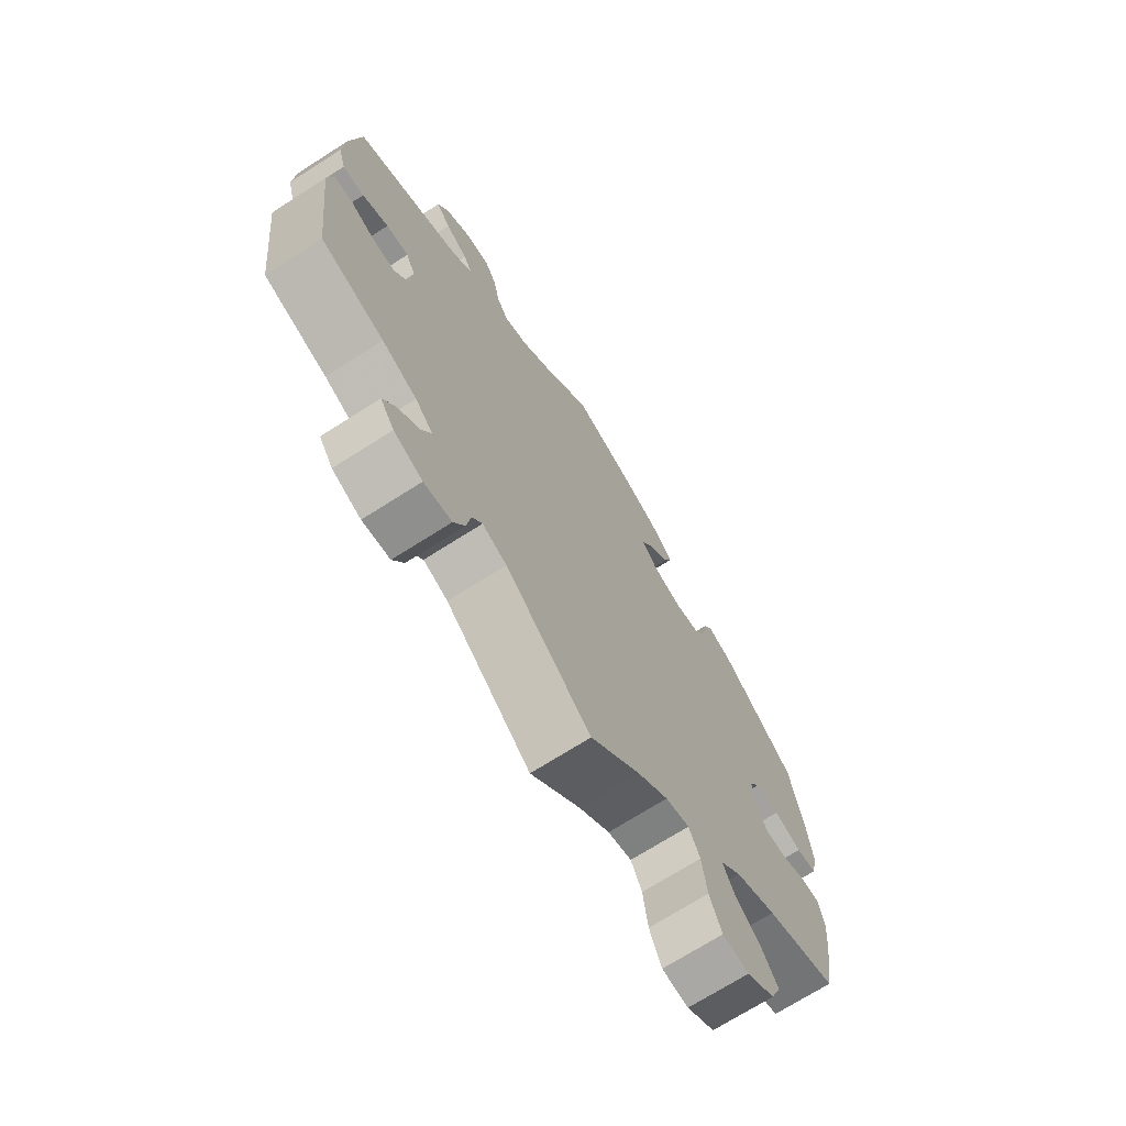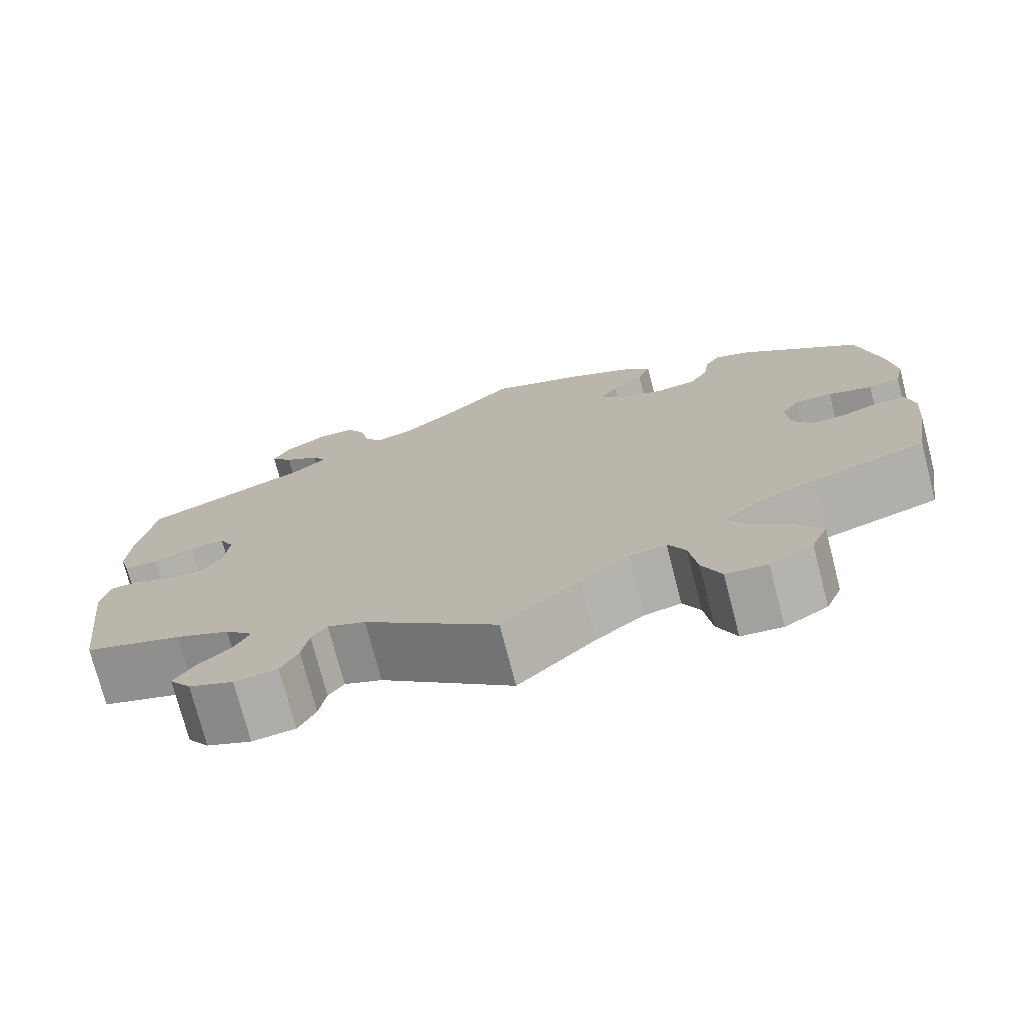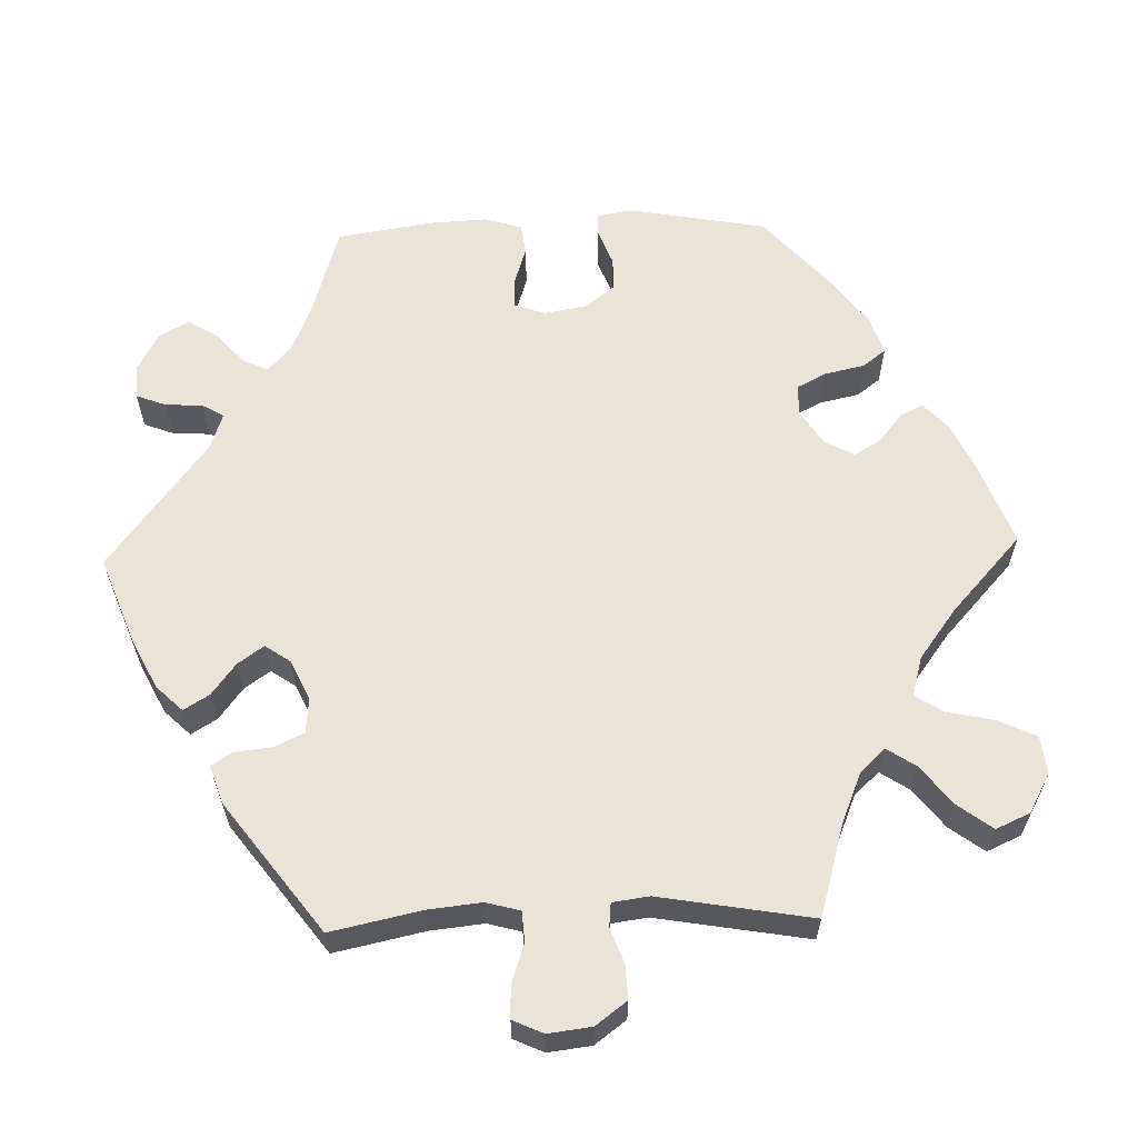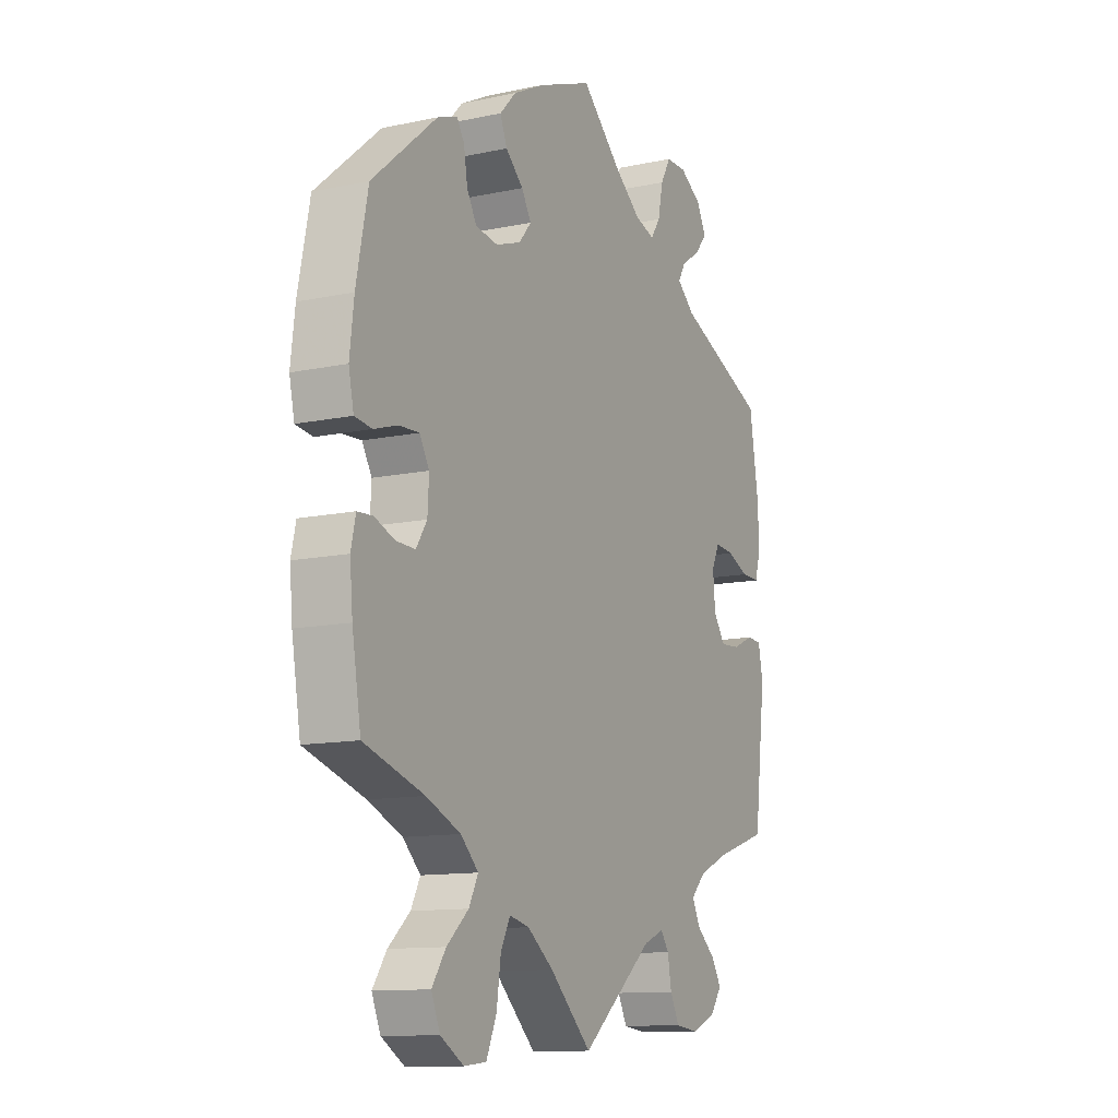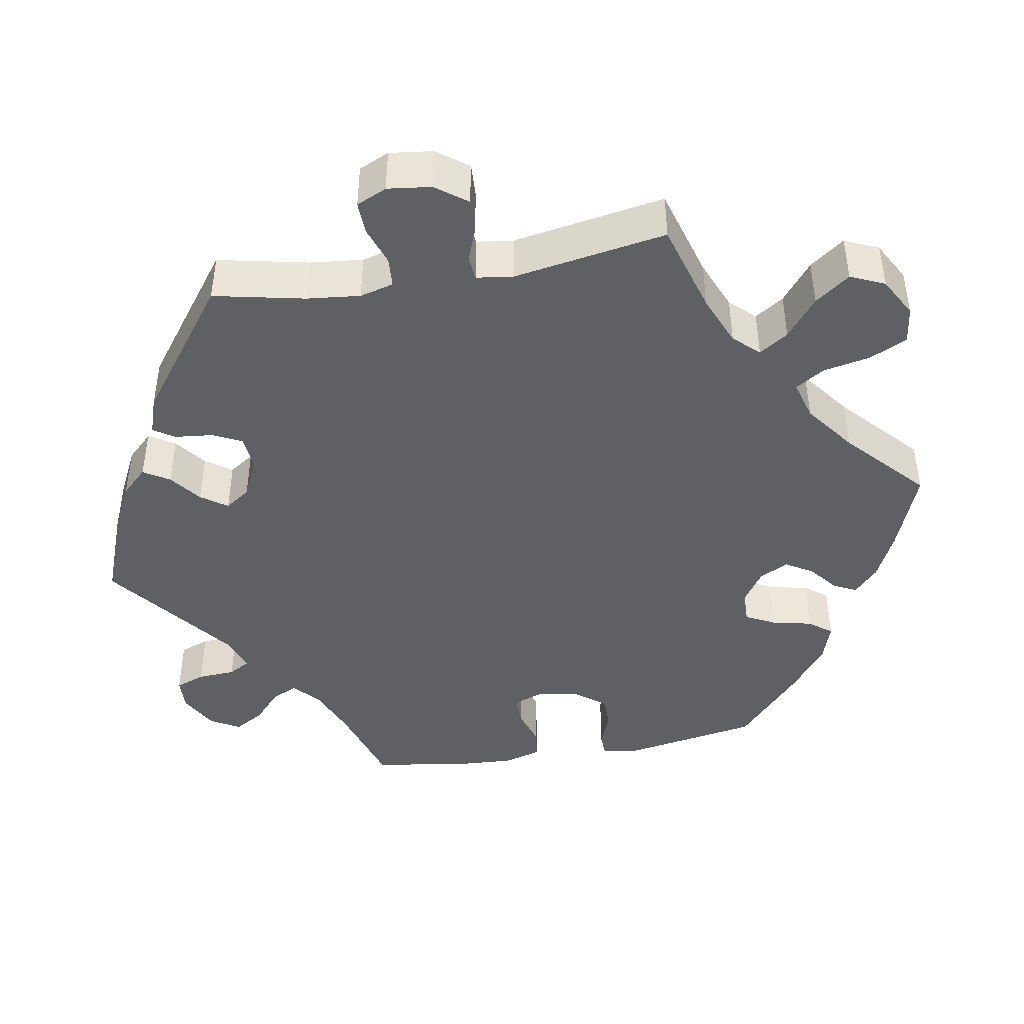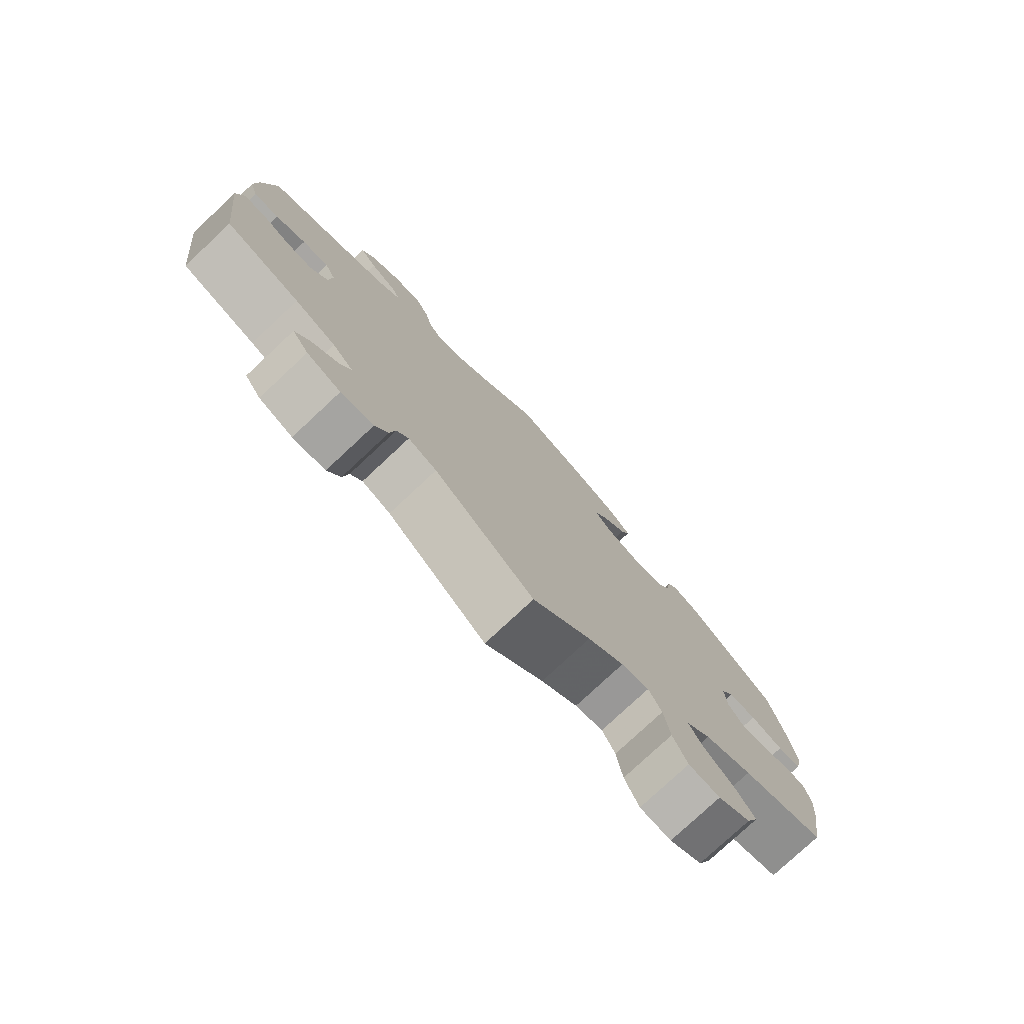
<metadata>
{"format":"obj","ext":"obj","renderer":"f3d","projection":"perspective","resolution":1024,"background":"white","views":[{"elev":-70.6,"azim":122.6,"up":"+Z"},{"elev":-74.7,"azim":-165.5,"up":"+Z"},{"elev":61.1,"azim":148.3,"up":"+Y"},{"elev":-11.9,"azim":-63.0,"up":"+Z"},{"elev":-43.2,"azim":159.9,"up":"+Y"},{"elev":-78.0,"azim":133.1,"up":"+Z"}]}
</metadata>
<code>
v 0.519 0.07 0.169
v 0.523 0.07 0.098
v 0.51 0.07 0.053
v 0.471 0.07 0.054
v 0.424 0.07 0.074
v 0.383 0.07 0.078
v 0.366 0.07 0.042
v 0.371 0.07 -0.015
v 0.397 0.07 -0.052
v 0.439 0.07 -0.049
v 0.484 0.07 -0.029
v 0.516 0.07 -0.031
v 0.526 0.07 -0.082
v 0.501 0.07 -0.289
v 0.387 0.07 -0.326
v 0.324 0.07 -0.354
v 0.292 0.07 -0.386
v 0.309 0.07 -0.421
v 0.349 0.07 -0.456
v 0.371 0.07 -0.492
v 0.346 0.07 -0.527
v 0.294 0.07 -0.549
v 0.244 0.07 -0.543
v 0.224 0.07 -0.504
v 0.216 0.07 -0.457
v 0.198 0.07 -0.432
v 0.154 0.07 -0.45
v 0 0.07 -0.578
v -0.09 0.07 -0.492
v -0.146 0.07 -0.449
v -0.189 0.07 -0.439
v -0.209 0.07 -0.479
v -0.218 0.07 -0.543
v -0.24 0.07 -0.594
v -0.288 0.07 -0.599
v -0.338 0.07 -0.569
v -0.357 0.07 -0.524
v -0.327 0.07 -0.48
v -0.28 0.07 -0.438
v -0.26 0.07 -0.399
v -0.298 0.07 -0.362
v -0.372 0.07 -0.33
v -0.501 0.07 -0.289
v -0.52 0.07 -0.175
v -0.526 0.07 -0.107
v -0.516 0.07 -0.062
v -0.483 0.07 -0.06
v -0.439 0.07 -0.077
v -0.398 0.07 -0.078
v -0.375 0.07 -0.042
v -0.372 0.07 0.011
v -0.393 0.07 0.047
v -0.436 0.07 0.045
v -0.487 0.07 0.029
v -0.524 0.07 0.034
v -0.535 0.07 0.085
v -0.526 0.07 0.162
v -0.501 0.07 0.288
v -0.362 0.07 0.406
v -0.319 0.07 0.422
v -0.303 0.07 0.396
v -0.295 0.07 0.347
v -0.274 0.07 0.31
v -0.226 0.07 0.303
v -0.172 0.07 0.322
v -0.145 0.07 0.354
v -0.166 0.07 0.389
v -0.204 0.07 0.424
v -0.219 0.07 0.461
v -0.184 0.07 0.498
v -0.117 0.07 0.532
v 0 0.07 0.577
v 0.087 0.07 0.495
v 0.143 0.07 0.451
v 0.186 0.07 0.437
v 0.207 0.07 0.468
v 0.218 0.07 0.521
v 0.24 0.07 0.56
v 0.284 0.07 0.56
v 0.332 0.07 0.53
v 0.352 0.07 0.491
v 0.326 0.07 0.459
v 0.285 0.07 0.432
v 0.269 0.07 0.404
v 0.307 0.07 0.371
v 0.5 0.07 0.289
v 0.519 0 0.169
v 0.523 0 0.098
v 0.51 0 0.053
v 0.471 0 0.054
v 0.424 0 0.074
v 0.383 0 0.078
v 0.366 0 0.042
v 0.371 0 -0.015
v 0.397 0 -0.052
v 0.439 0 -0.049
v 0.484 0 -0.029
v 0.516 0 -0.031
v 0.526 0 -0.082
v 0.501 0 -0.289
v 0.387 0 -0.326
v 0.324 0 -0.354
v 0.292 0 -0.386
v 0.309 0 -0.421
v 0.349 0 -0.456
v 0.371 0 -0.492
v 0.346 0 -0.527
v 0.294 0 -0.549
v 0.244 0 -0.543
v 0.224 0 -0.504
v 0.216 0 -0.457
v 0.198 0 -0.432
v 0.154 0 -0.45
v 0 0 -0.578
v -0.09 0 -0.492
v -0.146 0 -0.449
v -0.189 0 -0.439
v -0.209 0 -0.479
v -0.218 0 -0.543
v -0.24 0 -0.594
v -0.288 0 -0.599
v -0.338 0 -0.569
v -0.357 0 -0.524
v -0.327 0 -0.48
v -0.28 0 -0.438
v -0.26 0 -0.399
v -0.298 0 -0.362
v -0.372 0 -0.33
v -0.501 0 -0.289
v -0.52 0 -0.175
v -0.526 0 -0.107
v -0.516 0 -0.062
v -0.483 0 -0.06
v -0.439 0 -0.077
v -0.398 0 -0.078
v -0.375 0 -0.042
v -0.372 0 0.011
v -0.393 0 0.047
v -0.436 0 0.045
v -0.487 0 0.029
v -0.524 0 0.034
v -0.535 0 0.085
v -0.526 0 0.162
v -0.501 0 0.288
v -0.362 0 0.406
v -0.319 0 0.422
v -0.303 0 0.396
v -0.295 0 0.347
v -0.274 0 0.31
v -0.226 0 0.303
v -0.172 0 0.322
v -0.145 0 0.354
v -0.166 0 0.389
v -0.204 0 0.424
v -0.219 0 0.461
v -0.184 0 0.498
v -0.117 0 0.532
v 0 0 0.577
v 0.087 0 0.495
v 0.143 0 0.451
v 0.186 0 0.437
v 0.207 0 0.468
v 0.218 0 0.521
v 0.24 0 0.56
v 0.284 0 0.56
v 0.332 0 0.53
v 0.352 0 0.491
v 0.326 0 0.459
v 0.285 0 0.432
v 0.269 0 0.404
v 0.307 0 0.371
v 0.5 0 0.289
f 85 86 1 2
f 84 85 2 3
f 80 81 82 83
f 80 83 84
f 79 80 84
f 76 77 78 79
f 75 76 79 84
f 74 75 84 3
f 70 71 72 73
f 67 68 69 70
f 66 67 70 73
f 65 66 73 74
f 59 60 61 62
f 59 62 63
f 58 59 63
f 57 58 63 64
f 53 54 55 56
f 52 53 56 57
f 45 46 47 48
f 45 48 49
f 42 43 44 45
f 41 42 45 49
f 40 41 49 50
f 36 37 38 39
f 36 39 40
f 35 36 40
f 32 33 34 35
f 31 32 35 40
f 30 31 40 50
f 27 28 29
f 26 27 29 30
f 22 23 24 25
f 22 25 26
f 21 22 26
f 18 19 20 21
f 17 18 21 26
f 16 17 26 30
f 12 13 14 15
f 10 11 12 15
f 9 10 15 16
f 8 9 16 30
f 74 3 4 5
f 65 74 5 6
f 52 57 64 65
f 51 52 65 6
f 7 8 30 50
f 6 7 50 51
f 88 87 172 171
f 89 88 171 170
f 169 168 167 166
f 170 169 166
f 170 166 165
f 165 164 163 162
f 170 165 162 161
f 89 170 161 160
f 159 158 157 156
f 156 155 154 153
f 159 156 153 152
f 160 159 152 151
f 148 147 146 145
f 149 148 145
f 149 145 144
f 150 149 144 143
f 142 141 140 139
f 143 142 139 138
f 134 133 132 131
f 135 134 131
f 131 130 129 128
f 135 131 128 127
f 136 135 127 126
f 125 124 123 122
f 126 125 122
f 126 122 121
f 121 120 119 118
f 126 121 118 117
f 136 126 117 116
f 115 114 113
f 116 115 113 112
f 111 110 109 108
f 112 111 108
f 112 108 107
f 107 106 105 104
f 112 107 104 103
f 116 112 103 102
f 101 100 99 98
f 101 98 97 96
f 102 101 96 95
f 116 102 95 94
f 91 90 89 160
f 92 91 160 151
f 151 150 143 138
f 92 151 138 137
f 136 116 94 93
f 137 136 93 92
f 1 87 88 2
f 2 88 89 3
f 3 89 90 4
f 4 90 91 5
f 5 91 92 6
f 6 92 93 7
f 7 93 94 8
f 8 94 95 9
f 9 95 96 10
f 10 96 97 11
f 11 97 98 12
f 12 98 99 13
f 13 99 100 14
f 14 100 101 15
f 15 101 102 16
f 16 102 103 17
f 17 103 104 18
f 18 104 105 19
f 19 105 106 20
f 20 106 107 21
f 21 107 108 22
f 22 108 109 23
f 23 109 110 24
f 24 110 111 25
f 25 111 112 26
f 26 112 113 27
f 27 113 114 28
f 28 114 115 29
f 29 115 116 30
f 30 116 117 31
f 31 117 118 32
f 32 118 119 33
f 33 119 120 34
f 34 120 121 35
f 35 121 122 36
f 36 122 123 37
f 37 123 124 38
f 38 124 125 39
f 39 125 126 40
f 40 126 127 41
f 41 127 128 42
f 42 128 129 43
f 43 129 130 44
f 44 130 131 45
f 45 131 132 46
f 46 132 133 47
f 47 133 134 48
f 48 134 135 49
f 49 135 136 50
f 50 136 137 51
f 51 137 138 52
f 52 138 139 53
f 53 139 140 54
f 54 140 141 55
f 55 141 142 56
f 56 142 143 57
f 57 143 144 58
f 58 144 145 59
f 59 145 146 60
f 60 146 147 61
f 61 147 148 62
f 62 148 149 63
f 63 149 150 64
f 64 150 151 65
f 65 151 152 66
f 66 152 153 67
f 67 153 154 68
f 68 154 155 69
f 69 155 156 70
f 70 156 157 71
f 71 157 158 72
f 72 158 159 73
f 73 159 160 74
f 74 160 161 75
f 75 161 162 76
f 76 162 163 77
f 77 163 164 78
f 78 164 165 79
f 79 165 166 80
f 80 166 167 81
f 81 167 168 82
f 82 168 169 83
f 83 169 170 84
f 84 170 171 85
f 85 171 172 86
f 86 172 87 1

</code>
